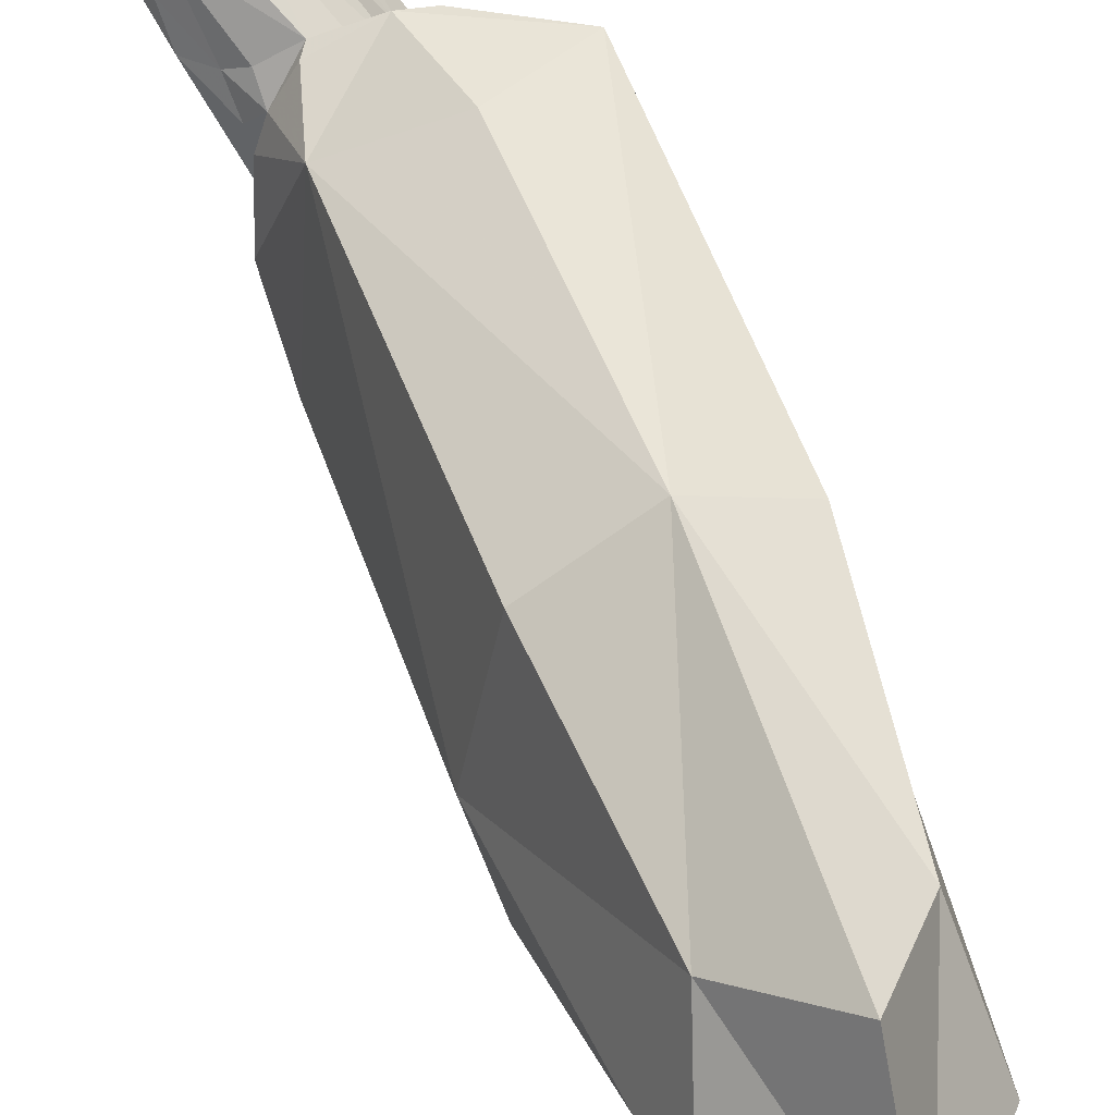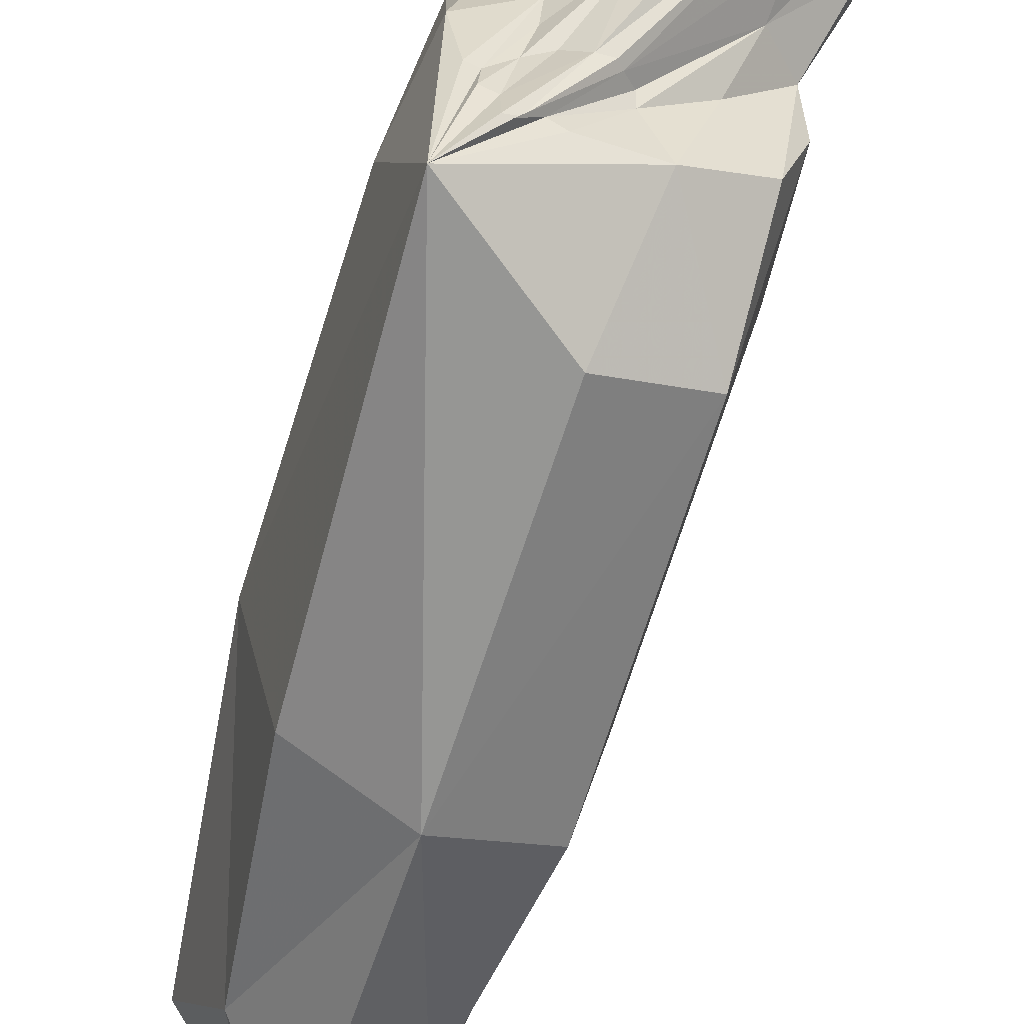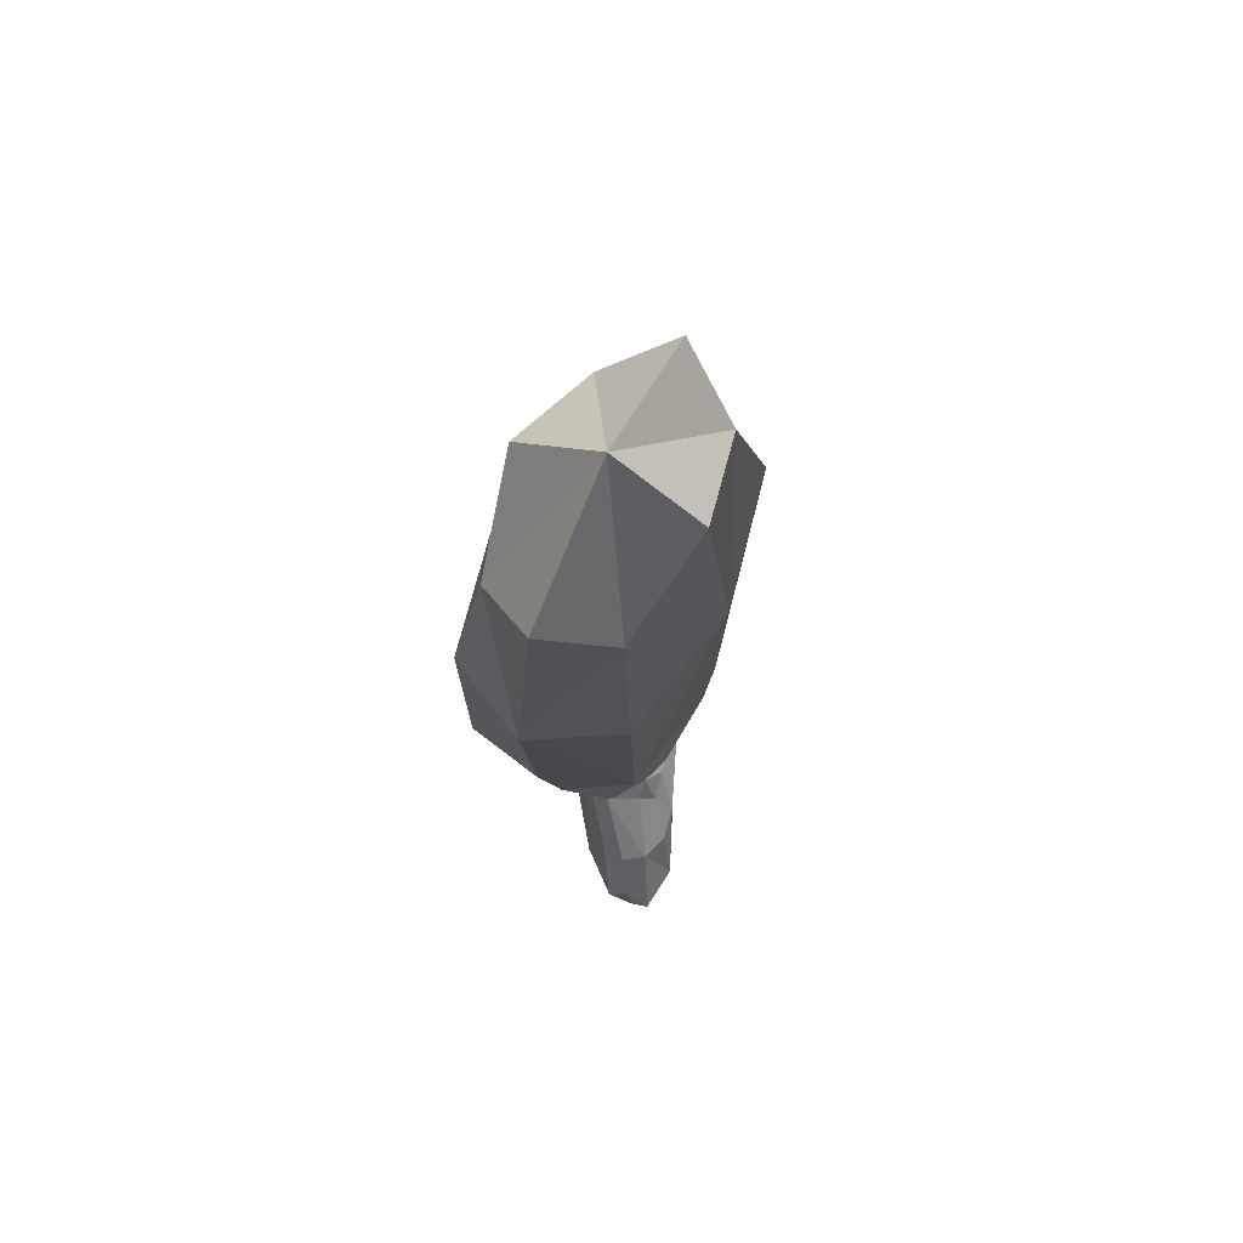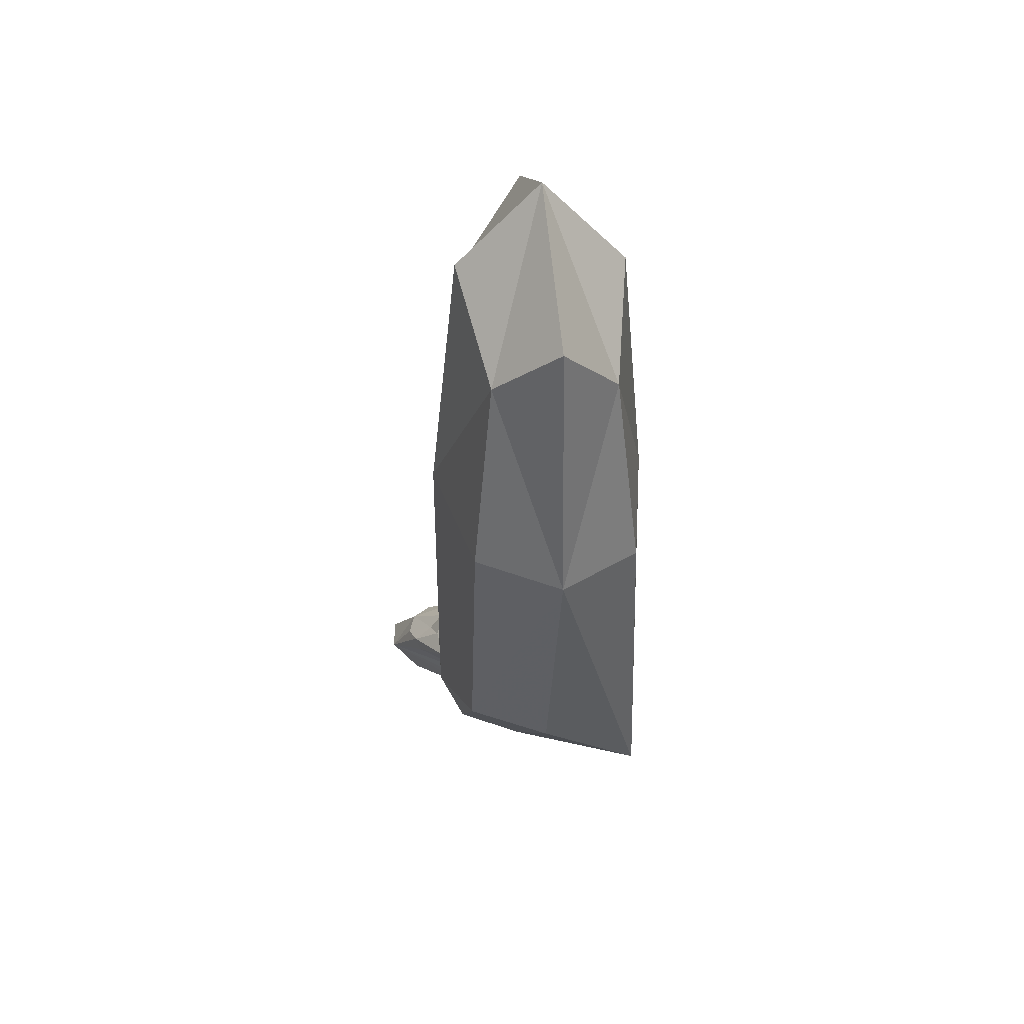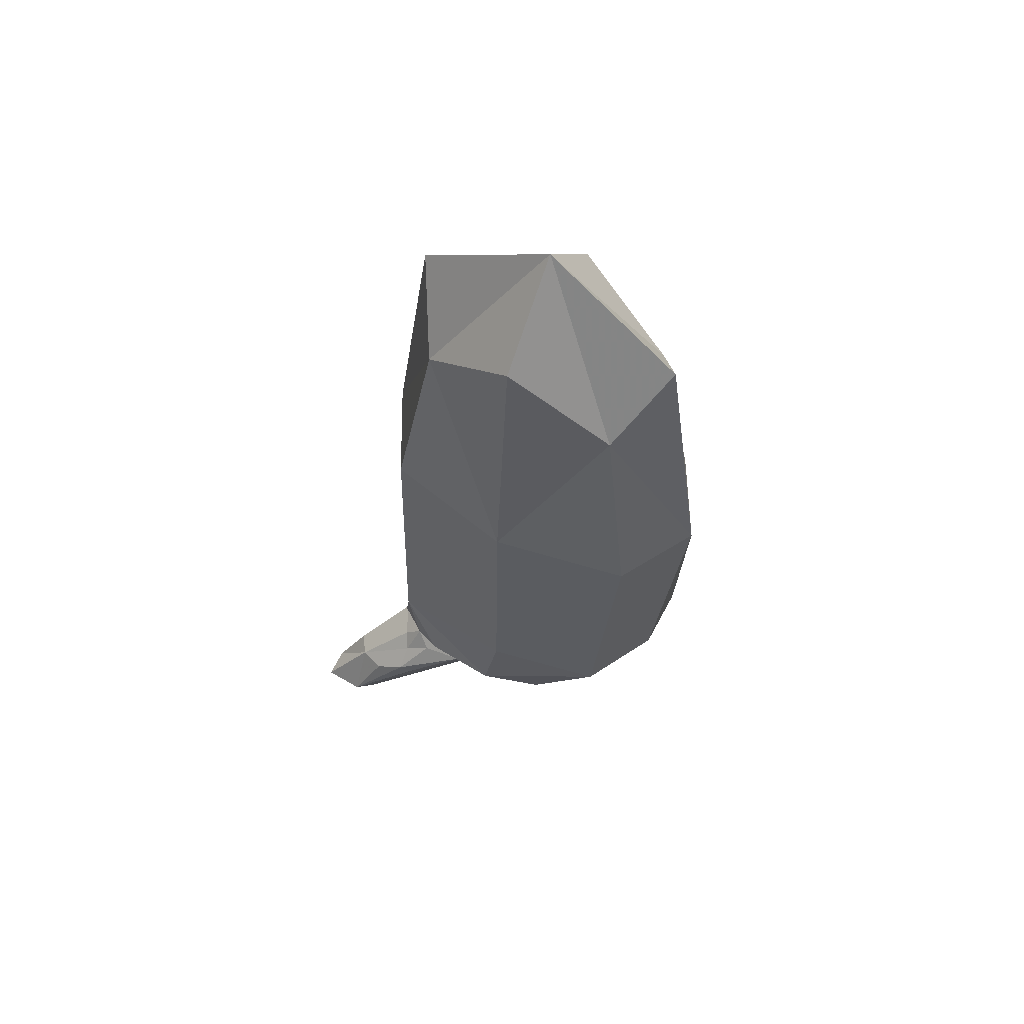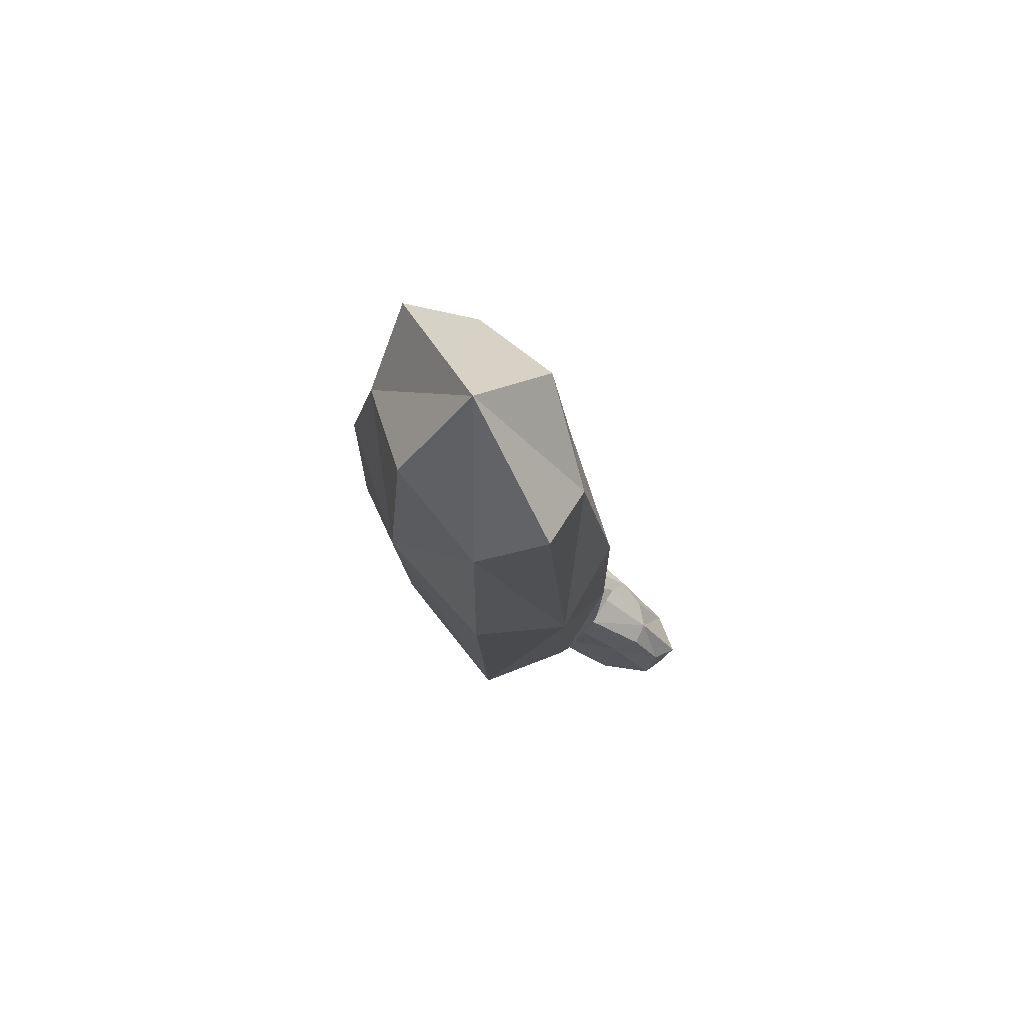
<metadata>
{"format":"obj","ext":"obj","renderer":"f3d","projection":"perspective","resolution":1024,"background":"white","views":[{"elev":51.2,"azim":161.4,"up":"+Z"},{"elev":-61.7,"azim":-16.0,"up":"+Z"},{"elev":79.0,"azim":26.7,"up":"+Y"},{"elev":46.0,"azim":171.9,"up":"+Y"},{"elev":61.1,"azim":119.2,"up":"+Y"},{"elev":78.6,"azim":-30.3,"up":"+Y"}]}
</metadata>
<code>
o 882_Cube.3566
v -1.789 0.07207 0.1702
v 0.07346 0.2011 -2.845
v 1.916 0.3881 -0.01639
v 0.05376 0.2591 2.999
v 1.654 -5.8 2.006
v 0.4557 -5.884 2.788
v 0.0232 -5.883 2.441
v 1.912 -5.68 0.3154
v 0.6076 -5.736 -1.189
v -0.9536 -5.875 -1.043
v -1.123 -5.889 -0.6057
v -0.7721 -5.88 -1.408
v -1.465 -5.954 0.3225
v -0.6088 -5.87 1.576
v -0.5588 -5.857 -1.224
v 0.04745 6.291 0.08818
v 0.03493 -6.761 0.7861
v 0.8314 -8.222 2.516
v 1.319 -6.38 0.9544
v 1.211 -7.357 1.301
v 2.208 -6.941 3.081
v 2.262 -6.594 2.155
v 1.431 -7.198 3.171
v 0.1598 -6.677 1.785
v 2.308 -8.738 3.808
v 2.354 -6.895 2.645
v 1.612 -8.945 3.336
v 1.46 0.3864 -2.185
v 0.03882 4.692 -2.123
v -0.4116 -6.046 1.199
v -0.026 -6.22 -0.412
v -0.3477 -5.831 -1.332
v 1.409 -6.947 1.295
v -1.329 4.668 0.125
v 1.896 -8.275 3.867
v 0.8567 -7.237 2.665
v -1.294 -5.921 -0.61
v 1.321 -5.829 2.508
v -1.174 -5.922 1.388
v -0.9513 -5.889 -1.48
v 2.609 -7.952 3.775
v 0.7453 -7.374 1.091
v 1.432 4.884 0.04575
v -1.318 0.03034 -2.044
v -1.333 0.1928 2.338
v 0.06416 4.859 2.293
v 1.446 0.3109 2.199
v 1.881 -6.965 3.308
v -1.158 -5.897 -0.9985
v 1.597 -5.657 -0.6786
v 2.19 -6.73 1.979
v -0.06563 -6.041 1.503
v 0.8326 -6.178 2.453
v -0.4559 -5.9 2.222
v 1.694 -6.095 2.3
v 0.3609 -7.498 2.197
v -0.5014 -6.066 -0.1756
v 1.024 -5.896 0.1641
v -0.005071 -5.898 2.701
v 0.5233 -7.6 1.723
v 1.839 -5.991 1.736
v -0.8352 -5.894 -1.518
v -1.709 -4.475 0.2331
v 0.2145 -5.953 -0.3143
v -0.6711 -6.08 0.262
v 1.817 -5.761 1.558
v 0.1423 -4.368 2.925
v 2.226 -8.47 2.963
v 1.932 -4.149 0.03056
v 0.2351 -4.252 -2.421
v -1.476 -5.586 -2.191
v -1.315 -5.295 2.588
v -0.9671 3.584 1.752
v -0.9738 3.444 -1.509
v -0.6436 -6.169 0.7711
v 1.083 3.697 1.676
v 1.533 -4.11 -1.821
v -0.1738 -6.054 1.409
v -0.8088 -5.961 -0.3095
v 1.572 -4.83 2.266
v 1.076 3.663 -1.586
v 0.2441 -5.861 -0.4968
v 1.203 -8.374 3.301
v 0.3713 -6.193 2.086
v 1.513 -8.548 2.518
v -0.2299 -6.22 -0.4176
v 1.208 -6.008 2.565
v 1.78 -5.893 1.041
v 0.05656 -6.122 -0.4027
v 2.178 -7.766 3.749
v 1.936 -6.287 2.165
v 2.691 -7.763 3.046
f 1 44 71 63
f 1 63 72 45
f 1 45 73 34
f 1 34 74 44
f 2 28 77 70
f 2 70 71 44
f 2 44 74 29
f 2 29 81 28
f 3 28 81 43
f 3 43 76 47
f 3 47 80 69
f 3 69 77 28
f 4 45 72 67
f 4 67 80 47
f 4 47 76 46
f 4 46 73 45
f 5 55 91 61
f 5 61 88 66
f 5 66 80 38
f 5 38 87 55
f 6 38 80 67
f 6 67 72 59
f 6 59 87 38
f 7 59 72 54
f 7 54 84 53
f 7 53 87 59
f 8 66 88 50
f 8 50 77 69
f 8 69 80 66
f 9 58 82 32
f 9 32 71 70
f 9 70 77 50
f 9 50 88 58
f 10 49 71 40
f 10 40 86 57
f 10 57 79 49
f 11 65 75 37
f 11 37 71 49
f 11 49 79 65
f 12 40 71 62
f 12 62 89 31
f 12 31 86 40
f 13 39 72 63
f 13 63 71 37
f 13 37 75 39
f 14 30 78 52
f 14 52 84 54
f 14 54 72 39
f 14 39 75 30
f 15 62 71 32
f 15 32 82 64
f 15 64 89 62
f 16 46 76 43
f 16 43 81 29
f 16 29 74 34
f 16 34 73 46
f 17 42 85 60
f 17 60 75 65
f 17 65 79 57
f 17 57 86 42
f 18 60 85 27
f 18 27 83 56
f 18 56 75 60
f 19 58 88 51
f 19 51 92 33
f 19 33 89 64
f 19 64 82 58
f 20 33 92 68
f 20 68 85 42
f 20 42 86 31
f 20 31 89 33
f 21 48 90 41
f 21 41 92 26
f 21 26 91 55
f 21 55 87 48
f 22 61 91 26
f 22 26 92 51
f 22 51 88 61
f 23 53 84 36
f 23 36 83 35
f 23 35 90 48
f 23 48 87 53
f 24 36 84 52
f 24 52 78 30
f 24 30 75 56
f 24 56 83 36
f 25 35 83 27
f 25 27 85 68
f 25 68 92 41
f 25 41 90 35

</code>
